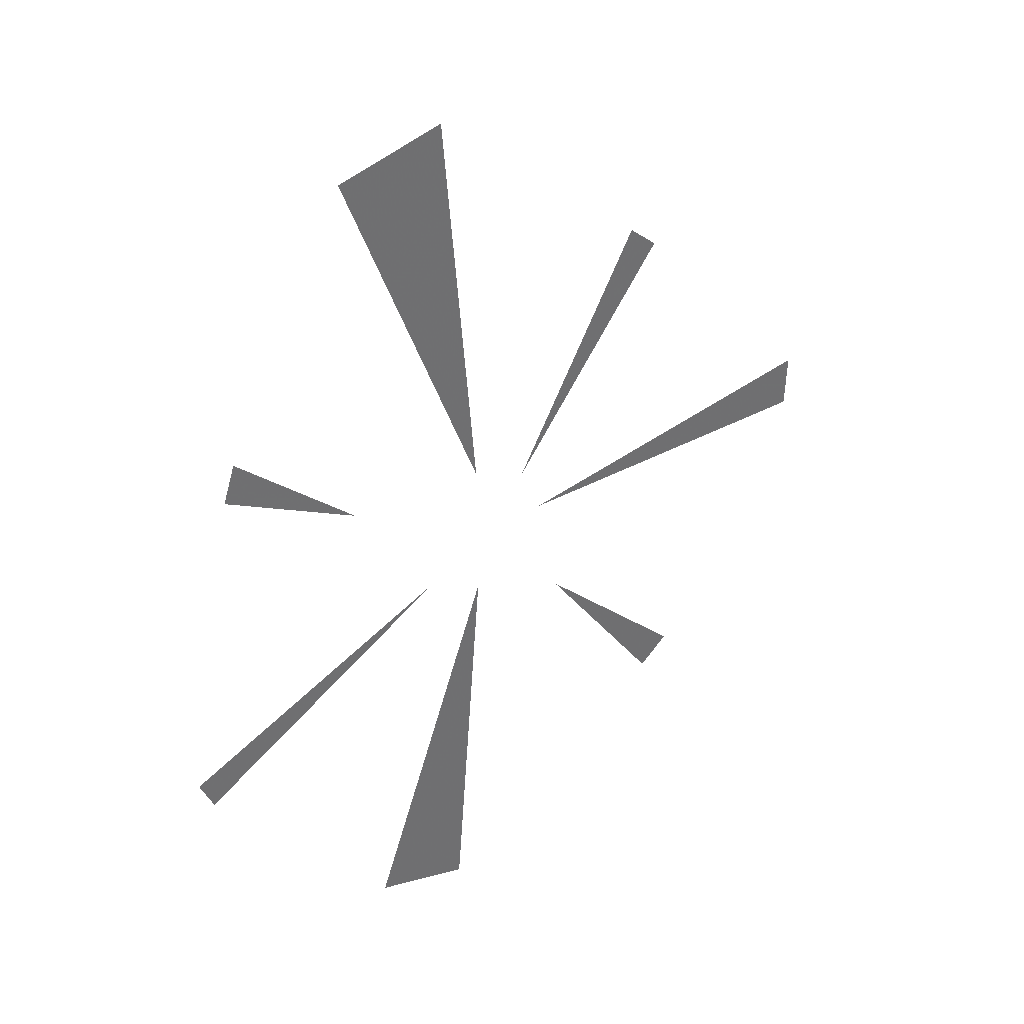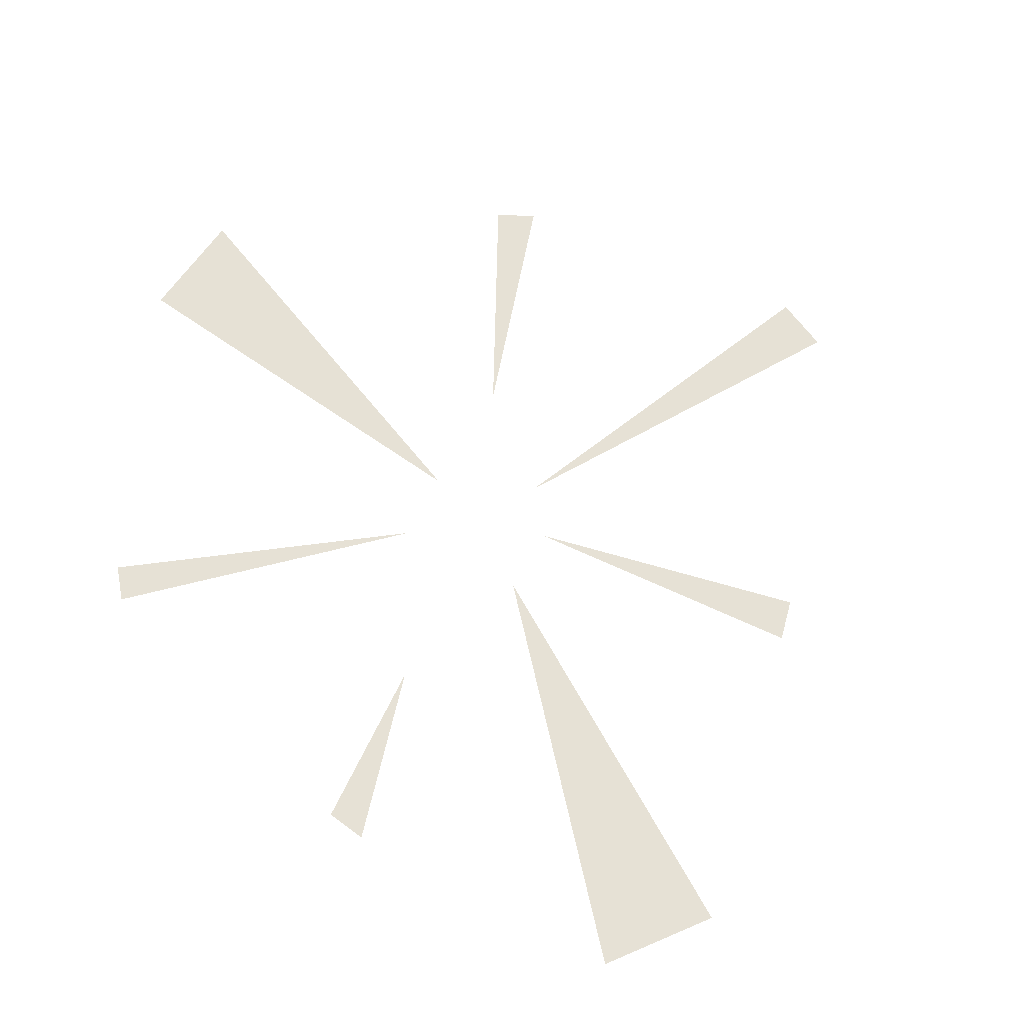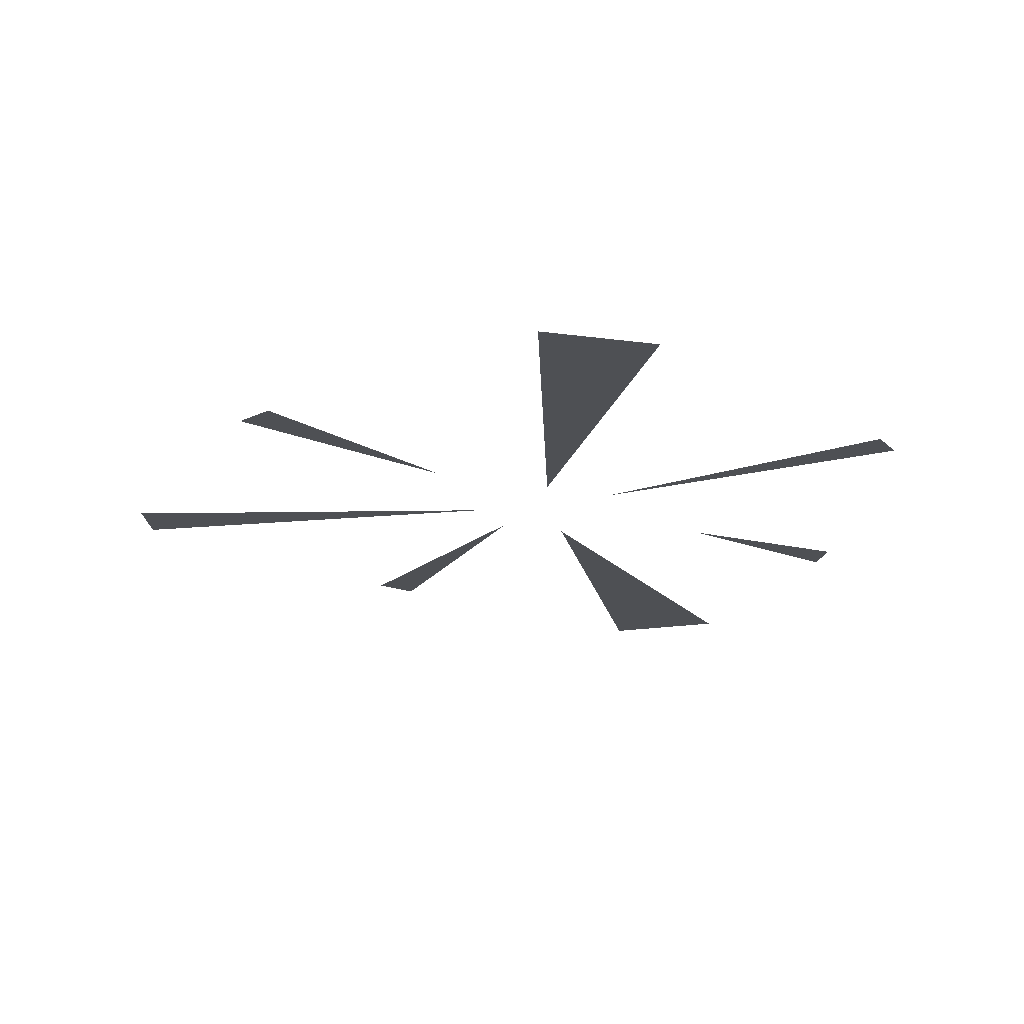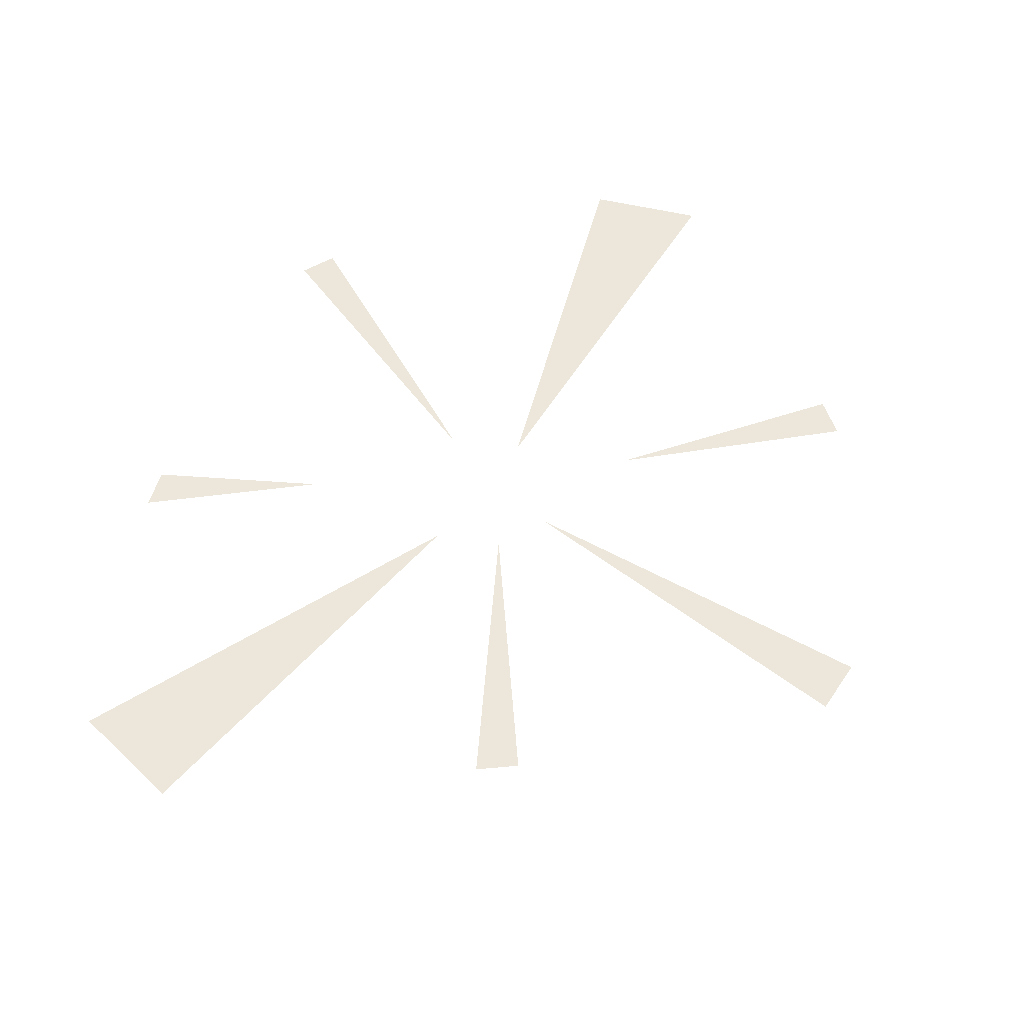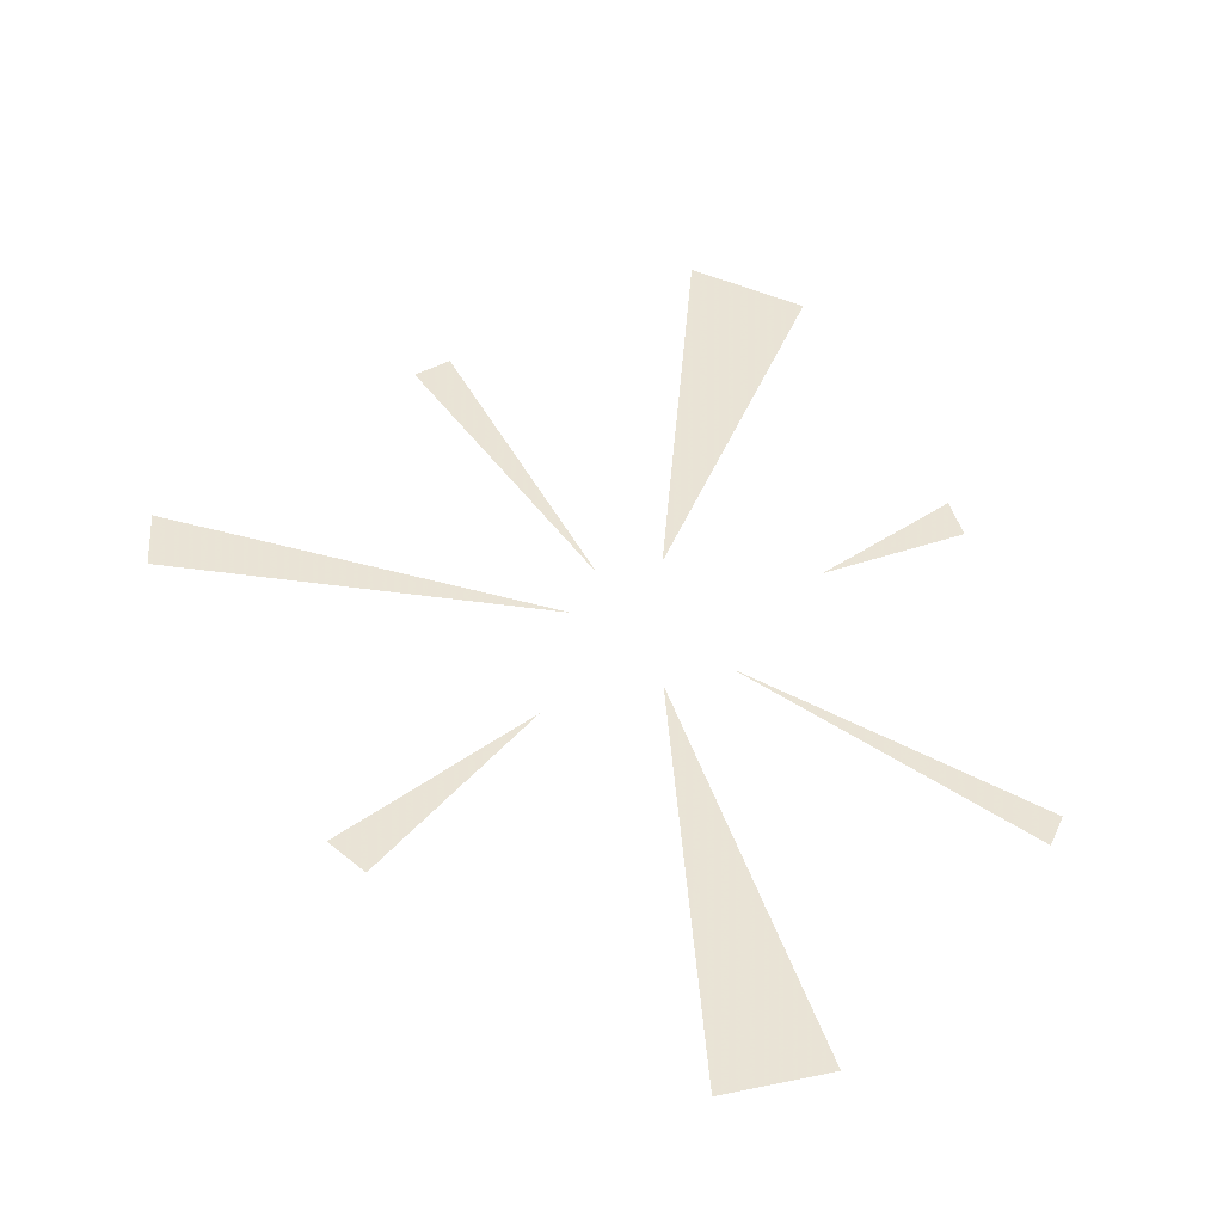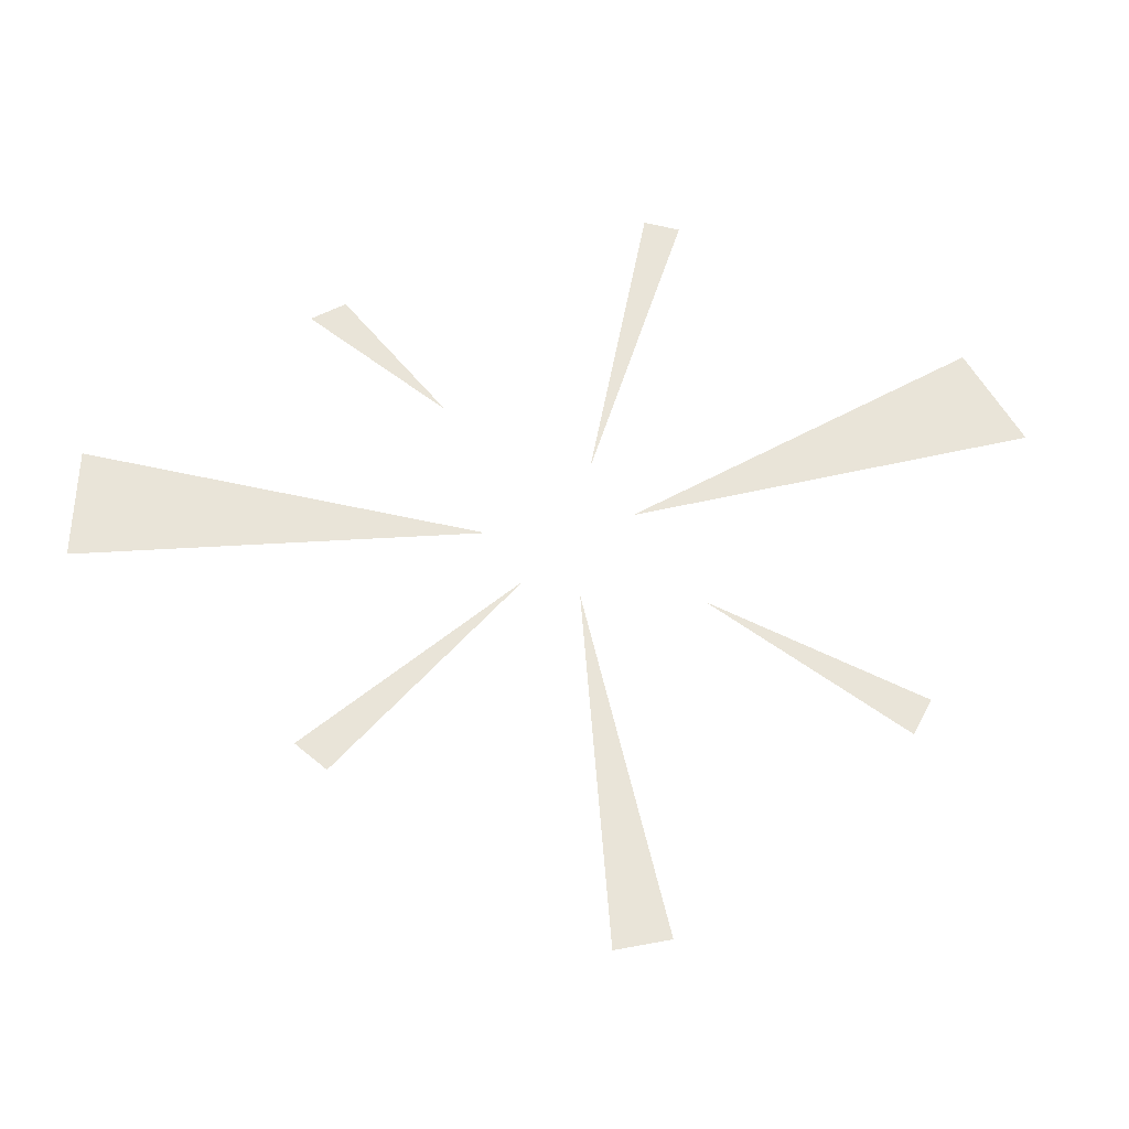
<metadata>
{"format":"obj","ext":"obj","renderer":"f3d","projection":"perspective","resolution":1024,"background":"white","views":[{"elev":38.2,"azim":140.4,"up":"+Y"},{"elev":64.8,"azim":146.3,"up":"+Z"},{"elev":-18.9,"azim":6.6,"up":"+Z"},{"elev":53.9,"azim":-144.6,"up":"+Z"},{"elev":-42.9,"azim":-14.9,"up":"+Y"},{"elev":60.4,"azim":-98.3,"up":"+Z"}]}
</metadata>
<code>
g pow
v 0.1824 0.8809 -1.672e-06
v 1.853 5.204 -5.452e-07
v 0.5766 5.433 -5.241e-07
v -0.476 0.5509 -8.927e-07
v -2.057 3.187 7.454e-07
v -2.41 2.877 7.454e-07
v -0.7355 -0.03032 -8.927e-07
v -4.796 0.2476 8.735e-07
v -4.769 -0.3758 8.735e-07
v -1.018 -1.359 -5.114e-07
v -2.889 -3.246 9.114e-07
v -2.523 -3.512 9.114e-07
v 0.1722 -0.7534 -8.927e-07
v 0.5365 -5.271 2.378e-07
v 1.701 -4.814 2.378e-07
v 0.8618 -0.3842 -8.927e-07
v 3.958 -1.909 8.855e-07
v 4.122 -1.525 8.855e-07
v 1.855 1.128 -1.121e-07
v 3.458 2.086 6.341e-07
v 3.313 2.504 6.341e-07
g pow_0
f 3 2 1
f 6 5 4
f 9 8 7
f 12 11 10
f 15 14 13
f 18 17 16
f 21 20 19

</code>
